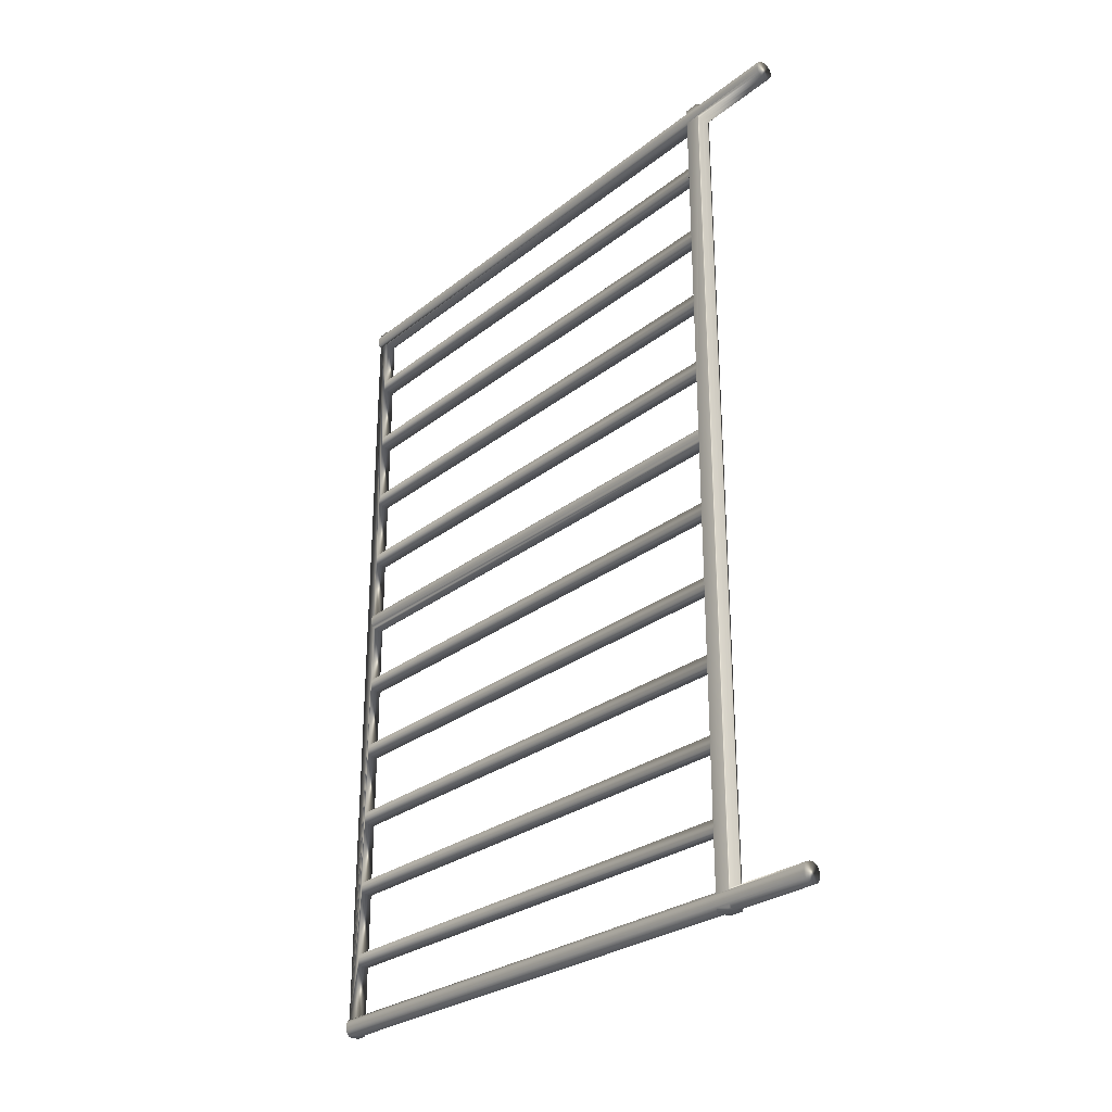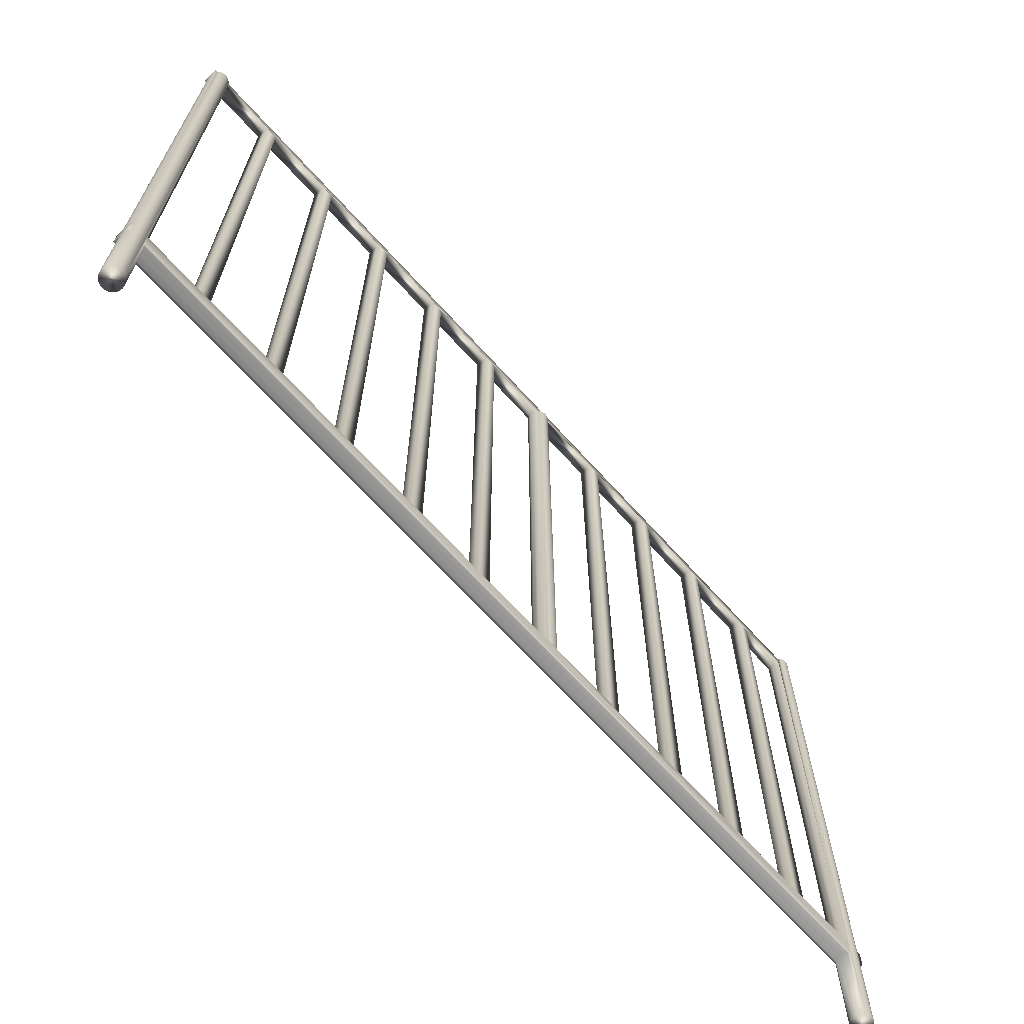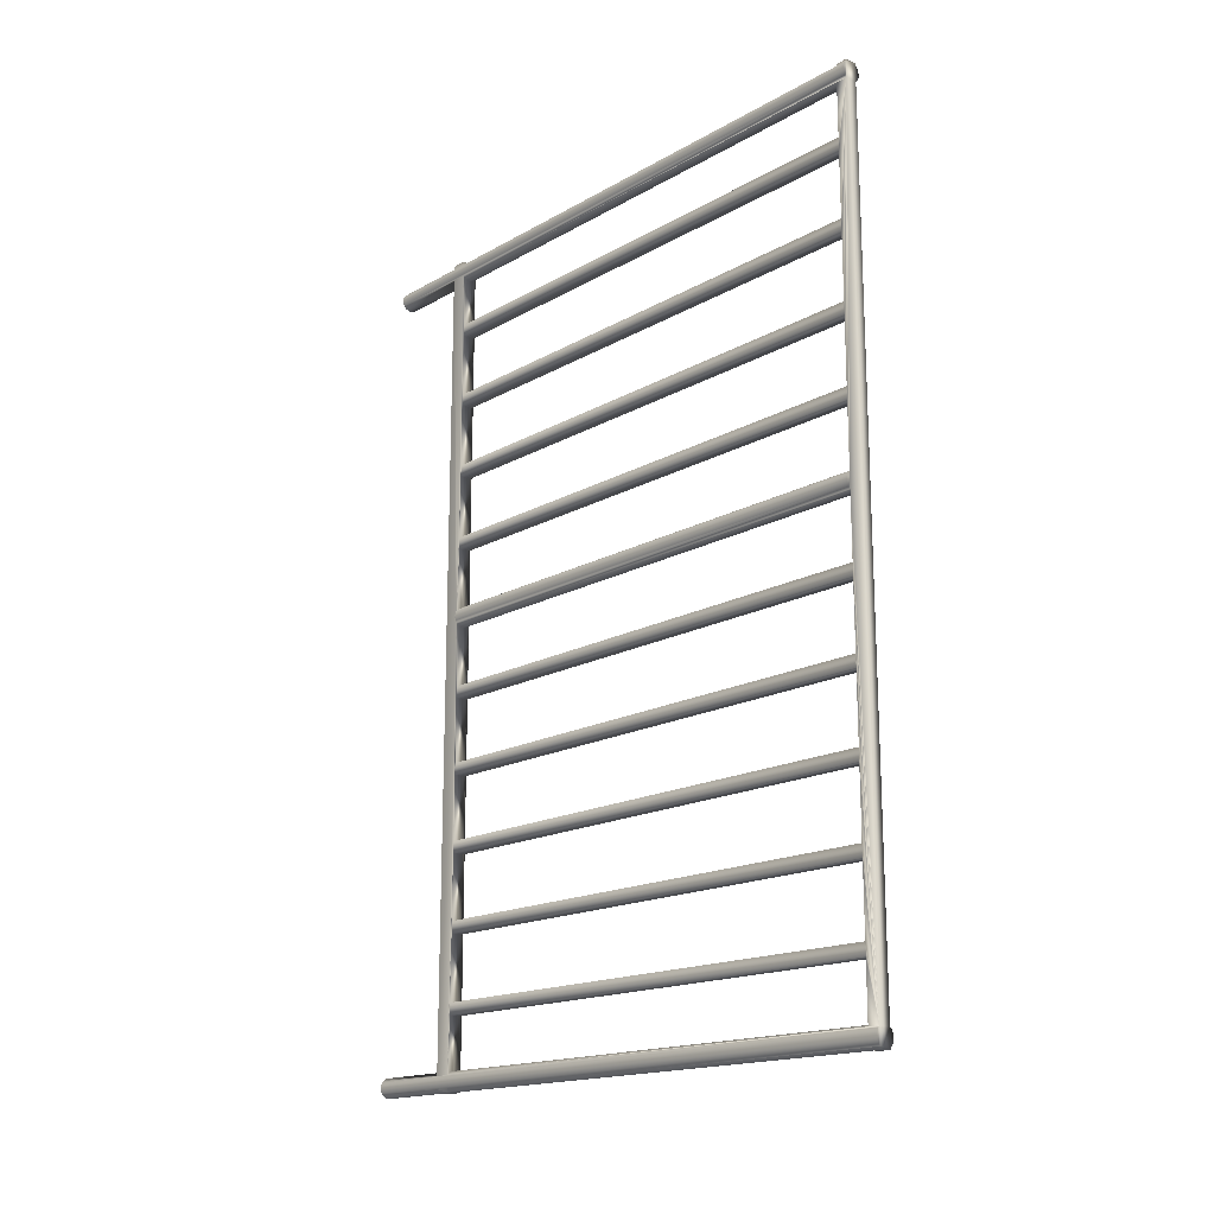
<metadata>
{"format":"obj","ext":"obj","renderer":"f3d","projection":"perspective","resolution":1024,"background":"white","views":[{"elev":-27.4,"azim":-39.9,"up":"+Z"},{"elev":-67.6,"azim":-137.9,"up":"+Y"},{"elev":-16.8,"azim":138.7,"up":"+Z"}]}
</metadata>
<code>
v -26.72 41.08 -122.7
v -26.72 38.29 -122.7
v -26.78 41.08 -122.7
v -26.78 38.29 -122.7
v -26.78 41.08 -122.6
v -26.78 38.29 -122.6
v -26.72 41.08 -122.6
v -26.72 38.29 -122.6
v -26.78 41.08 -123
v -26.72 41.08 -123
v -26.75 41.08 -122.3
v -26.76 41.08 -122.3
v -26.77 41.08 -122.3
v -26.72 41.08 -122.3
v -26.73 41.08 -122.3
v -26.78 41.08 -122.3
v -26.72 41.08 -123.1
v -26.72 38.29 -123.1
v -26.78 41.08 -123.1
v -26.78 38.29 -123.1
v -26.78 38.29 -123
v -26.72 38.29 -123
v -26.78 41.08 -123.4
v -26.72 41.08 -123.4
v -26.72 41.08 -123.5
v -26.72 38.29 -123.5
v -26.78 41.08 -123.5
v -26.78 38.29 -123.5
v -26.78 38.29 -123.4
v -26.72 38.29 -123.4
v -26.78 41.08 -123.8
v -26.72 41.08 -123.8
v -26.72 41.08 -123.9
v -26.72 38.29 -123.9
v -26.78 41.08 -123.9
v -26.78 38.29 -123.9
v -26.78 38.29 -123.8
v -26.72 38.29 -123.8
v -26.75 41.08 -124.2
v -26.73 41.08 -124.2
v -26.72 41.08 -124.2
v -26.78 41.08 -124.2
v -26.77 41.08 -124.2
v -26.76 41.08 -124.2
v -26.79 38.29 -124.3
v -26.79 38.29 -124.2
v -26.8 38.29 -124.3
v -26.8 38.29 -124.3
v -26.8 38.29 -124.3
v -26.8 38.29 -124.3
v -26.8 38.29 -124.3
v -26.71 38.29 -124.2
v -26.71 38.29 -124.3
v -26.7 38.29 -124.3
v -26.7 38.29 -124.3
v -26.7 38.29 -124.3
v -26.7 38.29 -124.3
v -26.7 38.29 -124.3
v -26.72 41.08 -124.3
v -26.71 41.08 -124.3
v -26.71 41.08 -124.2
v -26.71 41.08 -124.3
v -26.71 41.08 -124.3
v -26.7 41.08 -124.3
v -26.7 41.08 -124.3
v -26.7 41.08 -124.3
v -26.78 41.08 -124.3
v -26.79 41.08 -124.2
v -26.79 41.08 -124.3
v -26.8 41.08 -124.3
v -26.8 41.08 -124.3
v -26.8 41.08 -124.3
v -26.8 41.08 -124.3
v -26.8 41.08 -124.3
v -26.79 38.29 -124.2
v -26.78 38.29 -124.2
v -26.76 38.29 -124.2
v -26.75 38.29 -124.2
v -26.74 38.29 -124.2
v -26.73 38.29 -124.2
v -26.72 38.29 -124.2
v -26.72 38.29 -124.3
v -26.73 38.29 -124.3
v -26.73 41.08 -124.3
v -26.74 38.29 -124.3
v -26.75 41.08 -124.3
v -26.75 38.29 -124.3
v -26.76 41.08 -124.3
v -26.76 38.29 -124.3
v -26.77 41.08 -124.3
v -26.78 38.29 -124.3
v -26.79 38.29 -124.3
v -26.72 38.29 -124.7
v -26.72 38.29 -125.1
v -26.78 38.29 -124.7
v -26.78 38.29 -125.1
v -26.78 38.29 -125.1
v -26.78 38.29 -125.5
v -26.72 38.29 -125.5
v -26.72 38.29 -125.1
v -26.72 38.29 -124.7
v -26.78 38.29 -124.7
v -26.72 38.29 -125.5
v -26.72 38.29 -125.9
v -26.78 38.29 -125.5
v -26.78 38.29 -125.9
v -26.79 38.29 -126.6
v -26.78 38.29 -125.9
v -26.78 38.29 -126.3
v -26.72 38.29 -126.3
v -26.72 38.29 -125.9
v -26.71 38.29 -126.6
v -26.72 38.29 -126.3
v -26.75 38.29 -126.6
v -26.78 38.29 -126.3
v -26.76 38.29 -126.6
v -26.78 38.29 -126.6
v -26.72 38.29 -126.6
v -26.73 38.29 -126.6
v -26.79 38.29 -126.6
v -26.74 38.29 -126.6
v -26.79 38.29 -122.3
v -26.71 38.29 -122.3
v -26.72 38.29 -122.3
v -26.73 38.29 -122.3
v -26.74 38.29 -122.3
v -26.75 38.29 -122.3
v -26.76 38.29 -122.3
v -26.78 38.29 -122.3
v -26.79 38.29 -122.3
v -26.72 41.08 -124.7
v -26.78 41.08 -124.7
v -26.72 41.08 -124.7
v -26.78 41.08 -124.7
v -26.78 41.08 -125.1
v -26.72 41.08 -125.1
v -26.72 41.08 -125.1
v -26.78 41.08 -125.1
v -26.78 41.08 -125.5
v -26.72 41.08 -125.5
v -26.72 41.08 -125.5
v -26.78 41.08 -125.5
v -26.78 41.08 -125.9
v -26.72 41.08 -125.9
v -26.72 41.08 -125.9
v -26.78 41.08 -125.9
v -26.78 41.08 -126.3
v -26.72 41.08 -126.3
v -26.72 41.08 -126.3
v -26.78 41.08 -126.3
v -26.75 41.08 -126.6
v -26.73 41.08 -126.6
v -26.72 41.08 -126.6
v -26.78 41.08 -126.6
v -26.77 41.08 -126.6
v -26.76 41.08 -126.6
v -26.78 41.15 -122.2
v -26.79 38.29 -122.2
v -26.78 41.08 -122.2
v -26.78 38.29 -122.2
v -26.77 41.08 -122.2
v -26.76 38.29 -122.2
v -26.76 41.08 -122.2
v -26.75 38.29 -122.2
v -26.75 41.08 -122.2
v -26.74 41.08 -122.2
v -26.74 38.29 -122.2
v -26.73 41.08 -122.2
v -26.73 38.29 -122.2
v -26.72 41.08 -122.2
v -26.72 38.29 -122.2
v -26.72 41.15 -122.2
v -26.71 41.15 -122.3
v -26.71 38.29 -122.3
v -26.71 41.15 -122.3
v -26.71 37.75 -122.3
v -26.7 37.75 -122.3
v -26.79 41.15 -122.3
v -26.79 38.29 -122.3
v -26.8 41.15 -122.3
v -26.8 37.75 -122.3
v -26.8 37.75 -122.3
v -26.8 41.15 -122.3
v -26.8 37.75 -122.3
v -26.8 41.15 -122.3
v -26.79 38.21 -122.3
v -26.79 37.75 -122.2
v -26.79 38.21 -122.2
v -26.78 37.75 -122.2
v -26.78 38.21 -122.2
v -26.77 37.75 -122.2
v -26.76 38.21 -122.2
v -26.75 37.75 -122.2
v -26.75 38.21 -122.2
v -26.74 38.21 -122.2
v -26.74 37.75 -122.2
v -26.73 38.21 -122.2
v -26.73 37.75 -122.2
v -26.72 38.21 -122.2
v -26.72 37.75 -122.2
v -26.71 38.21 -122.3
v -26.7 41.15 -122.3
v -26.7 37.75 -122.3
v -26.7 41.15 -122.3
v -26.79 38.21 -122.3
v -26.8 37.75 -122.3
v -26.8 41.15 -122.3
v -26.79 41.15 -122.3
v -26.79 37.75 -122.3
v -26.79 38.21 -122.3
v -26.78 37.75 -122.3
v -26.78 38.21 -122.3
v -26.77 37.75 -122.3
v -26.76 38.21 -122.3
v -26.75 37.75 -122.3
v -26.75 38.21 -122.3
v -26.74 38.21 -122.3
v -26.74 37.75 -122.3
v -26.73 38.21 -122.3
v -26.73 37.75 -122.3
v -26.72 38.21 -122.3
v -26.72 37.75 -122.3
v -26.71 38.21 -122.3
v -26.71 37.75 -122.3
v -26.71 41.15 -122.3
v -26.71 41.15 -122.3
v -26.72 41.15 -122.3
v -26.78 41.15 -122.3
v -26.7 37.75 -122.3
v -26.7 41.15 -122.3
v -26.8 37.75 -122.3
v -26.8 41.15 -122.3
v -26.79 38.29 -122.2
v -26.79 38.21 -122.2
v -26.71 38.29 -122.2
v -26.71 38.21 -122.2
v -26.72 41.08 -122.2
v -26.72 41.15 -122.2
v -26.78 41.15 -122.2
v -26.78 41.08 -122.2
v -26.78 41.15 -126.6
v -26.72 41.15 -126.6
v -26.72 41.15 -126.7
v -26.78 41.15 -126.7
v -26.72 41.15 -126.7
v -26.78 41.15 -126.7
v -26.71 41.15 -126.7
v -26.71 41.15 -126.6
v -26.71 41.15 -126.7
v -26.71 41.15 -126.6
v -26.7 41.15 -126.7
v -26.7 41.15 -126.7
v -26.7 41.15 -126.7
v -26.79 41.15 -126.6
v -26.79 41.15 -126.7
v -26.8 41.15 -126.6
v -26.8 41.15 -126.7
v -26.8 41.15 -126.7
v -26.8 41.15 -126.7
v -26.8 41.15 -126.7
v -26.71 38.21 -126.6
v -26.72 38.21 -126.6
v -26.73 38.21 -126.6
v -26.74 38.21 -126.6
v -26.75 38.21 -126.6
v -26.76 38.21 -126.6
v -26.78 38.21 -126.6
v -26.79 38.21 -126.6
v -26.79 38.21 -126.6
v -26.72 37.75 -126.6
v -26.71 37.75 -126.6
v -26.73 37.75 -126.6
v -26.74 37.75 -126.6
v -26.75 37.75 -126.6
v -26.77 37.75 -126.6
v -26.78 37.75 -126.6
v -26.79 37.75 -126.6
v -26.8 37.75 -126.6
v -26.8 37.75 -126.7
v -26.8 37.75 -126.7
v -26.7 37.75 -126.7
v -26.7 37.75 -126.7
v -26.79 38.29 -126.7
v -26.78 41.08 -126.7
v -26.78 38.29 -126.7
v -26.77 41.08 -126.7
v -26.76 38.29 -126.7
v -26.76 41.08 -126.7
v -26.75 38.29 -126.7
v -26.75 41.08 -126.7
v -26.74 41.08 -126.7
v -26.74 38.29 -126.7
v -26.73 41.08 -126.7
v -26.73 38.29 -126.7
v -26.72 41.08 -126.7
v -26.72 38.29 -126.7
v -26.71 38.29 -126.7
v -26.71 37.75 -126.7
v -26.7 37.75 -126.7
v -26.71 38.21 -126.7
v -26.72 37.75 -126.7
v -26.72 38.21 -126.7
v -26.73 37.75 -126.7
v -26.73 38.21 -126.7
v -26.74 37.75 -126.7
v -26.74 38.21 -126.7
v -26.75 37.75 -126.7
v -26.75 38.21 -126.7
v -26.76 38.21 -126.7
v -26.77 37.75 -126.7
v -26.78 38.21 -126.7
v -26.78 37.75 -126.7
v -26.79 38.21 -126.7
v -26.79 37.75 -126.7
v -26.79 38.21 -126.7
v -26.8 37.75 -126.7
v -26.79 38.29 -126.7
v -26.8 37.75 -126.7
v -26.78 41.08 -126.7
v -26.72 41.08 -126.7
v -26.79 38.21 -126.7
v -26.79 38.29 -126.7
v -26.71 38.29 -126.7
v -26.71 38.21 -126.7
f 1 2 3
f 3 2 4
f 5 6 7
f 7 6 8
f 3 9 1
f 1 9 10
f 7 11 5
f 5 11 12
f 5 12 13
f 14 15 7
f 7 15 11
f 13 16 5
f 17 18 19
f 19 18 20
f 9 21 10
f 10 21 22
f 19 23 17
f 17 23 24
f 25 26 27
f 27 26 28
f 23 29 24
f 24 29 30
f 27 31 25
f 25 31 32
f 33 34 35
f 35 34 36
f 31 37 32
f 32 37 38
f 35 39 33
f 33 39 40
f 33 40 41
f 42 43 35
f 35 43 44
f 35 44 39
f 45 46 47
f 47 46 48
f 47 48 49
f 49 48 50
f 49 50 51
f 52 53 54
f 54 53 55
f 54 55 56
f 56 55 57
f 56 57 58
f 59 41 60
f 60 41 61
f 60 61 62
f 62 61 63
f 62 63 64
f 64 63 65
f 64 65 66
f 42 67 68
f 68 67 69
f 68 69 70
f 70 69 71
f 70 71 72
f 72 71 73
f 72 73 74
f 68 75 42
f 42 75 76
f 42 76 43
f 43 76 77
f 43 77 44
f 44 77 78
f 44 78 39
f 39 78 79
f 39 79 40
f 40 79 80
f 40 80 41
f 41 80 81
f 41 81 61
f 61 81 52
f 61 52 63
f 63 52 54
f 63 54 65
f 65 54 56
f 65 56 66
f 66 56 58
f 75 68 46
f 46 68 70
f 46 70 48
f 48 70 72
f 48 72 50
f 50 72 74
f 50 74 51
f 58 57 66
f 66 57 64
f 64 57 55
f 64 55 62
f 62 55 53
f 62 53 60
f 60 53 82
f 60 82 59
f 59 82 83
f 59 83 84
f 84 83 85
f 84 85 86
f 86 85 87
f 86 87 88
f 88 87 89
f 88 89 90
f 90 89 91
f 90 91 67
f 67 91 92
f 67 92 69
f 69 92 45
f 69 45 71
f 71 45 47
f 71 47 73
f 73 47 49
f 73 49 74
f 74 49 51
f 93 94 95
f 95 94 96
f 95 96 45
f 45 96 97
f 45 97 98
f 98 97 99
f 99 97 100
f 99 100 53
f 53 100 94
f 53 94 93
f 93 101 53
f 53 101 82
f 82 101 83
f 83 101 85
f 85 101 87
f 87 101 102
f 87 102 89
f 89 102 91
f 91 102 92
f 92 102 45
f 45 102 95
f 103 104 105
f 105 104 106
f 105 106 107
f 107 106 108
f 107 108 109
f 109 108 110
f 110 108 111
f 110 111 112
f 112 111 104
f 112 104 103
f 103 99 112
f 112 99 53
f 45 98 107
f 107 98 105
f 113 114 115
f 115 114 116
f 115 116 117
f 110 112 113
f 113 112 118
f 113 118 119
f 109 115 107
f 107 115 120
f 120 115 117
f 119 121 113
f 113 121 114
f 2 22 4
f 4 22 21
f 4 21 122
f 122 21 20
f 122 20 29
f 29 20 30
f 30 20 18
f 30 18 123
f 123 18 22
f 123 22 2
f 2 8 123
f 123 8 124
f 124 8 125
f 125 8 126
f 126 8 127
f 127 8 6
f 127 6 128
f 128 6 129
f 129 6 130
f 130 6 122
f 122 6 4
f 26 38 28
f 28 38 37
f 28 37 46
f 46 37 36
f 46 36 75
f 75 36 76
f 76 36 77
f 77 36 78
f 78 36 34
f 78 34 79
f 79 34 80
f 80 34 81
f 81 34 52
f 52 34 38
f 52 38 26
f 26 30 52
f 52 30 123
f 122 29 46
f 46 29 28
f 59 84 131
f 131 84 86
f 131 86 132
f 132 86 88
f 132 88 90
f 90 67 132
f 133 93 134
f 134 93 95
f 132 102 131
f 131 102 101
f 134 135 133
f 133 135 136
f 137 100 138
f 138 100 97
f 135 96 136
f 136 96 94
f 138 139 137
f 137 139 140
f 141 103 142
f 142 103 105
f 139 98 140
f 140 98 99
f 142 143 141
f 141 143 144
f 145 111 146
f 146 111 108
f 143 106 144
f 144 106 104
f 146 147 145
f 145 147 148
f 149 113 150
f 150 113 115
f 147 109 148
f 148 109 110
f 150 151 149
f 149 151 152
f 149 152 153
f 154 155 150
f 150 155 156
f 150 156 151
f 157 158 159
f 159 158 160
f 159 160 161
f 161 160 162
f 161 162 163
f 163 162 164
f 163 164 165
f 165 164 166
f 166 164 167
f 166 167 168
f 168 167 169
f 168 169 170
f 170 169 171
f 170 171 172
f 172 171 173
f 173 171 174
f 173 174 175
f 175 174 176
f 175 176 177
f 157 178 158
f 158 178 179
f 179 178 180
f 179 180 181
f 181 180 182
f 182 180 183
f 182 183 184
f 184 183 185
f 179 181 186
f 186 181 187
f 186 187 188
f 188 187 189
f 188 189 190
f 190 189 191
f 190 191 192
f 192 191 193
f 192 193 194
f 194 193 195
f 195 193 196
f 195 196 197
f 197 196 198
f 197 198 199
f 199 198 200
f 199 200 201
f 201 200 176
f 201 176 174
f 175 177 202
f 202 177 203
f 202 203 204
f 205 206 122
f 122 206 207
f 122 207 208
f 206 205 209
f 209 205 210
f 209 210 211
f 211 210 212
f 211 212 213
f 213 212 214
f 213 214 215
f 215 214 216
f 215 216 217
f 215 217 218
f 218 217 219
f 218 219 220
f 220 219 221
f 220 221 222
f 222 221 223
f 222 223 224
f 224 223 123
f 224 123 225
f 225 123 226
f 226 123 124
f 226 124 227
f 227 124 14
f 14 124 125
f 14 125 15
f 15 125 126
f 15 126 11
f 11 126 127
f 11 127 12
f 12 127 128
f 12 128 13
f 13 128 129
f 13 129 16
f 16 129 130
f 16 130 228
f 228 130 208
f 208 130 122
f 224 225 229
f 229 225 230
f 229 230 203
f 203 230 204
f 206 231 207
f 207 231 232
f 232 231 184
f 232 184 185
f 203 177 229
f 229 177 224
f 224 177 176
f 224 176 222
f 222 176 200
f 222 200 220
f 220 200 198
f 220 198 218
f 218 198 196
f 218 196 215
f 215 196 193
f 215 193 213
f 213 193 191
f 213 191 211
f 211 191 189
f 211 189 209
f 209 189 187
f 209 187 206
f 206 187 181
f 206 181 231
f 231 181 182
f 231 182 184
f 233 234 164
f 164 234 194
f 164 194 235
f 235 194 236
f 237 238 165
f 165 238 239
f 165 239 240
f 16 228 5
f 5 228 3
f 5 3 4
f 241 67 228
f 228 67 42
f 228 42 35
f 154 150 241
f 241 150 147
f 241 147 146
f 150 115 147
f 147 115 109
f 241 146 143
f 143 146 108
f 143 108 106
f 143 142 241
f 241 142 139
f 241 139 138
f 142 105 139
f 139 105 98
f 241 138 135
f 135 138 97
f 135 97 96
f 135 134 241
f 241 134 132
f 241 132 67
f 134 95 132
f 132 95 102
f 228 35 31
f 31 35 36
f 31 36 37
f 31 27 228
f 228 27 23
f 228 23 19
f 27 28 23
f 23 28 29
f 228 19 9
f 9 19 20
f 9 20 21
f 9 3 228
f 4 6 5
f 165 166 237
f 237 166 168
f 237 168 170
f 239 172 157
f 157 172 227
f 157 227 228
f 228 227 242
f 228 242 241
f 241 242 243
f 241 243 244
f 244 243 245
f 244 245 246
f 239 238 172
f 227 172 226
f 226 172 173
f 226 173 225
f 225 173 175
f 225 175 230
f 230 175 202
f 230 202 204
f 243 242 247
f 247 242 248
f 247 248 249
f 249 248 250
f 249 250 251
f 251 250 252
f 251 252 253
f 241 244 254
f 254 244 255
f 254 255 256
f 256 255 257
f 256 257 258
f 258 257 259
f 258 259 260
f 157 228 178
f 178 228 208
f 178 208 180
f 180 208 207
f 180 207 183
f 183 207 232
f 183 232 185
f 14 7 227
f 227 7 1
f 227 1 10
f 7 8 1
f 1 8 2
f 227 10 17
f 17 10 22
f 17 22 18
f 17 24 227
f 227 24 25
f 227 25 32
f 24 30 25
f 25 30 26
f 227 32 33
f 33 32 38
f 33 38 34
f 33 41 227
f 227 41 59
f 227 59 242
f 242 59 131
f 242 131 133
f 133 131 101
f 133 101 93
f 133 136 242
f 242 136 137
f 242 137 140
f 136 94 137
f 137 94 100
f 242 140 141
f 141 140 99
f 141 99 103
f 141 144 242
f 242 144 145
f 242 145 148
f 144 104 145
f 145 104 111
f 242 148 149
f 149 148 110
f 149 110 113
f 149 153 242
f 170 172 237
f 237 172 238
f 123 223 52
f 52 223 53
f 53 223 261
f 53 261 112
f 201 174 236
f 236 174 235
f 174 171 235
f 235 171 169
f 235 169 167
f 167 164 235
f 194 195 236
f 236 195 197
f 236 197 199
f 199 201 236
f 261 223 262
f 262 223 221
f 262 221 263
f 263 221 219
f 263 219 264
f 264 219 217
f 264 217 265
f 265 217 216
f 265 216 266
f 266 216 214
f 266 214 267
f 267 214 212
f 267 212 268
f 268 212 210
f 268 210 269
f 269 210 205
f 186 188 234
f 234 188 190
f 234 190 192
f 192 194 234
f 122 46 205
f 205 46 45
f 205 45 269
f 269 45 107
f 262 270 261
f 261 270 271
f 261 271 112
f 112 271 250
f 112 250 248
f 270 262 272
f 272 262 263
f 272 263 273
f 273 263 264
f 273 264 274
f 274 264 265
f 274 265 266
f 274 266 275
f 275 266 267
f 275 267 276
f 276 267 268
f 276 268 277
f 277 268 269
f 277 269 278
f 278 269 107
f 278 107 256
f 256 107 254
f 254 107 120
f 254 120 241
f 241 120 154
f 154 120 117
f 154 117 155
f 155 117 116
f 155 116 156
f 156 116 114
f 156 114 151
f 151 114 121
f 151 121 152
f 152 121 119
f 152 119 153
f 153 119 118
f 153 118 242
f 242 118 248
f 248 118 112
f 278 256 279
f 279 256 258
f 279 258 280
f 280 258 260
f 271 281 250
f 250 281 252
f 252 281 282
f 252 282 253
f 255 244 283
f 283 244 284
f 283 284 285
f 285 284 286
f 285 286 287
f 287 286 288
f 287 288 289
f 289 288 290
f 289 290 291
f 289 291 292
f 292 291 293
f 292 293 294
f 294 293 295
f 294 295 296
f 296 295 243
f 296 243 247
f 296 247 297
f 297 247 249
f 297 249 298
f 298 249 299
f 299 249 251
f 299 251 282
f 282 251 253
f 297 298 300
f 300 298 301
f 300 301 302
f 302 301 303
f 302 303 304
f 304 303 305
f 304 305 306
f 306 305 307
f 306 307 308
f 308 307 309
f 309 307 310
f 309 310 311
f 311 310 312
f 311 312 313
f 313 312 314
f 313 314 315
f 315 314 316
f 315 316 317
f 317 316 257
f 317 257 255
f 316 318 257
f 257 318 259
f 259 318 280
f 259 280 260
f 317 255 283
f 282 281 299
f 299 281 298
f 298 281 271
f 298 271 301
f 301 271 270
f 301 270 303
f 303 270 272
f 303 272 305
f 305 272 273
f 305 273 307
f 307 273 274
f 307 274 310
f 310 274 275
f 310 275 312
f 312 275 276
f 312 276 314
f 314 276 277
f 314 277 316
f 316 277 278
f 316 278 318
f 318 278 279
f 318 279 280
f 284 244 319
f 319 244 246
f 243 295 245
f 245 295 320
f 295 293 320
f 320 293 291
f 320 291 290
f 290 288 319
f 319 288 286
f 319 286 284
f 159 161 240
f 240 161 163
f 240 163 165
f 157 159 239
f 239 159 240
f 319 246 290
f 290 246 245
f 290 245 320
f 315 317 321
f 321 317 322
f 179 186 233
f 233 186 234
f 317 283 322
f 322 283 285
f 322 285 287
f 287 289 322
f 289 292 323
f 323 292 294
f 323 294 296
f 296 297 323
f 164 162 233
f 233 162 160
f 233 160 158
f 158 179 233
f 297 300 323
f 323 300 324
f 300 302 324
f 324 302 304
f 324 304 306
f 306 308 324
f 308 309 321
f 321 309 311
f 321 311 313
f 313 315 321
f 323 324 289
f 289 324 308
f 289 308 322
f 322 308 321

</code>
